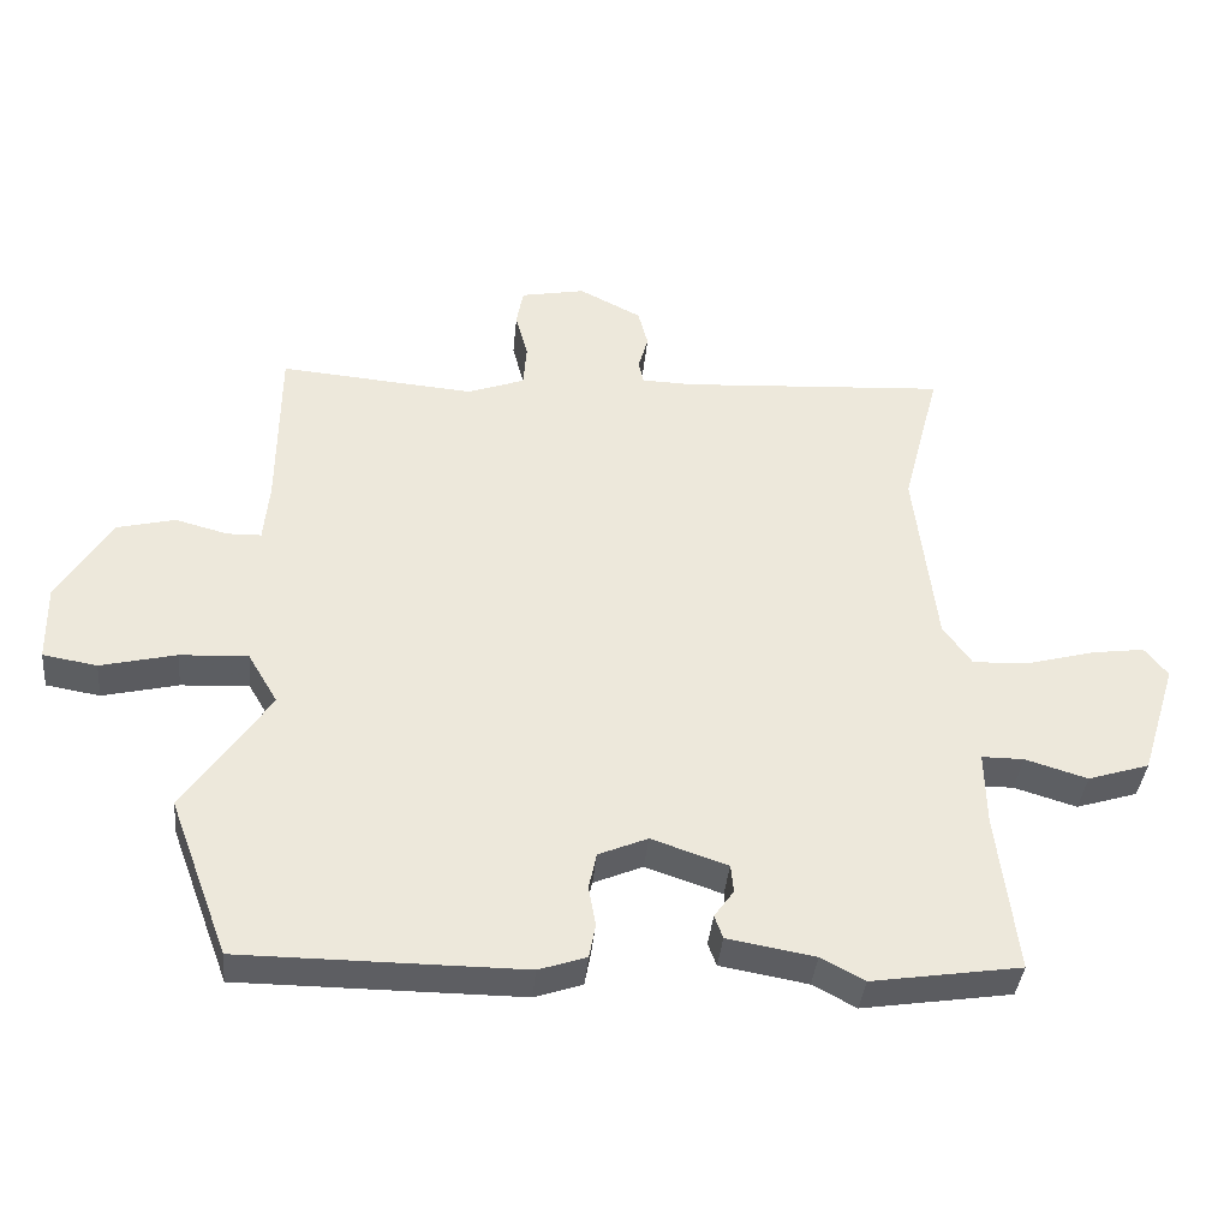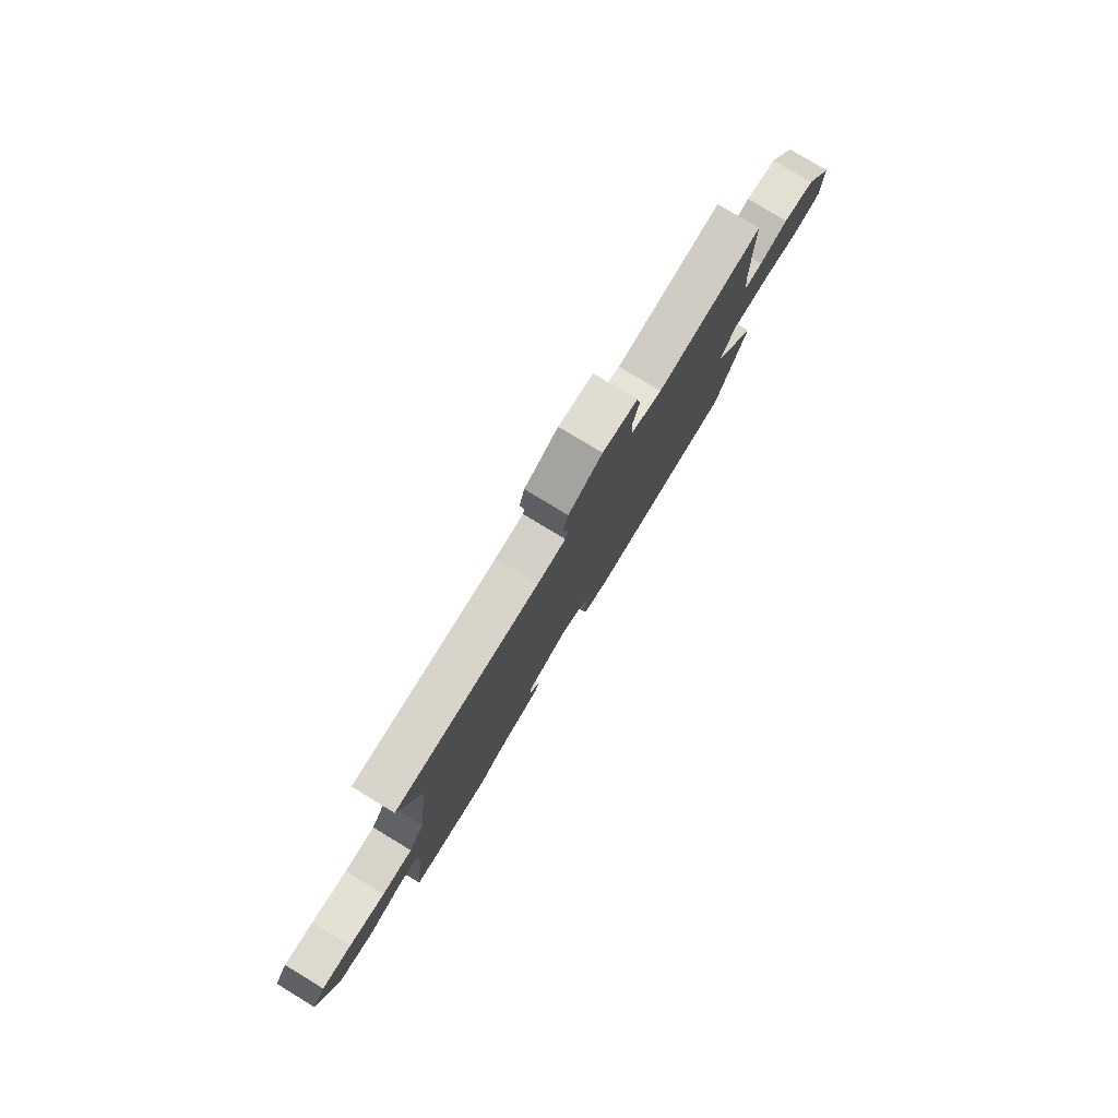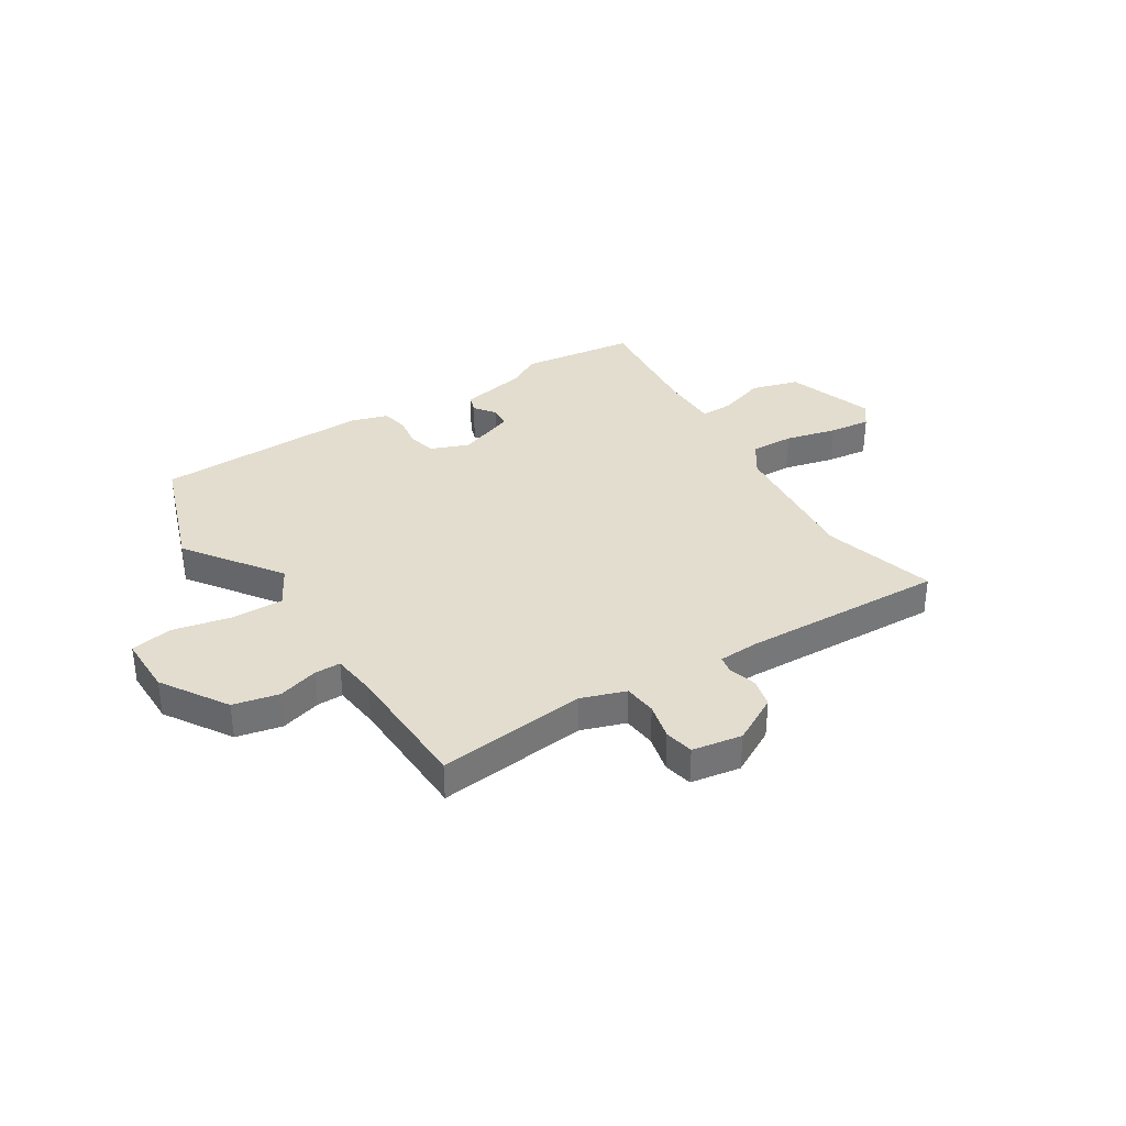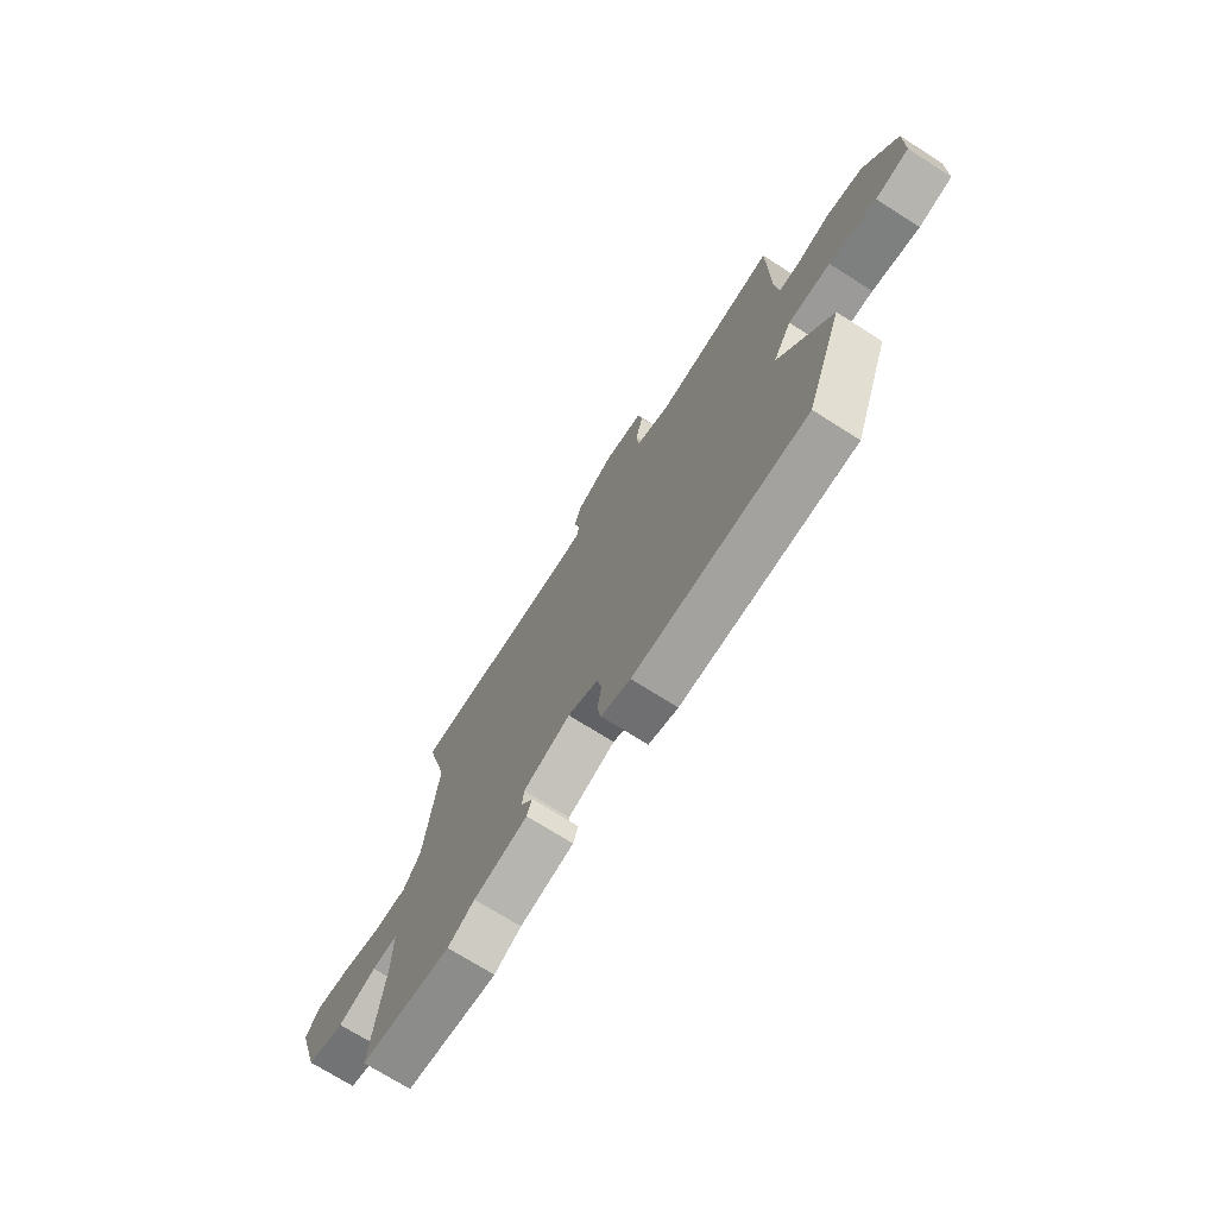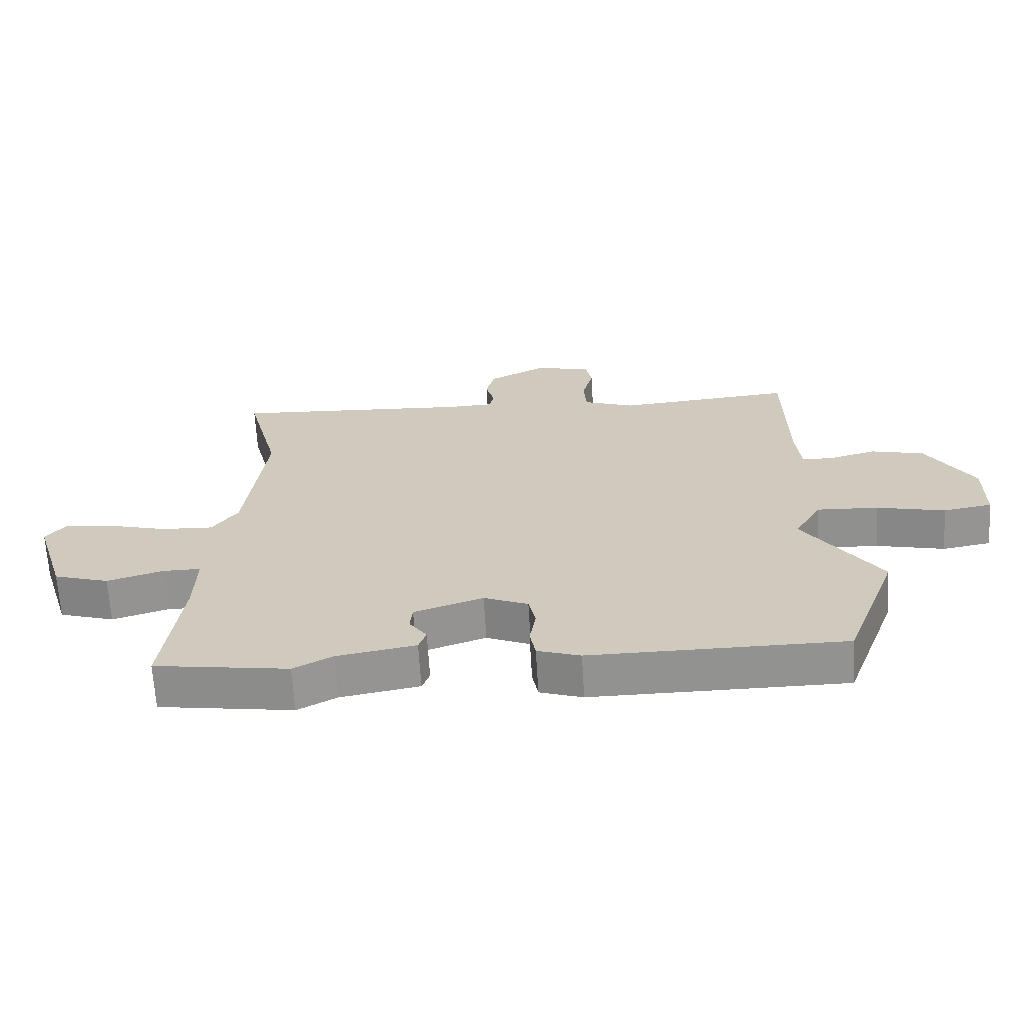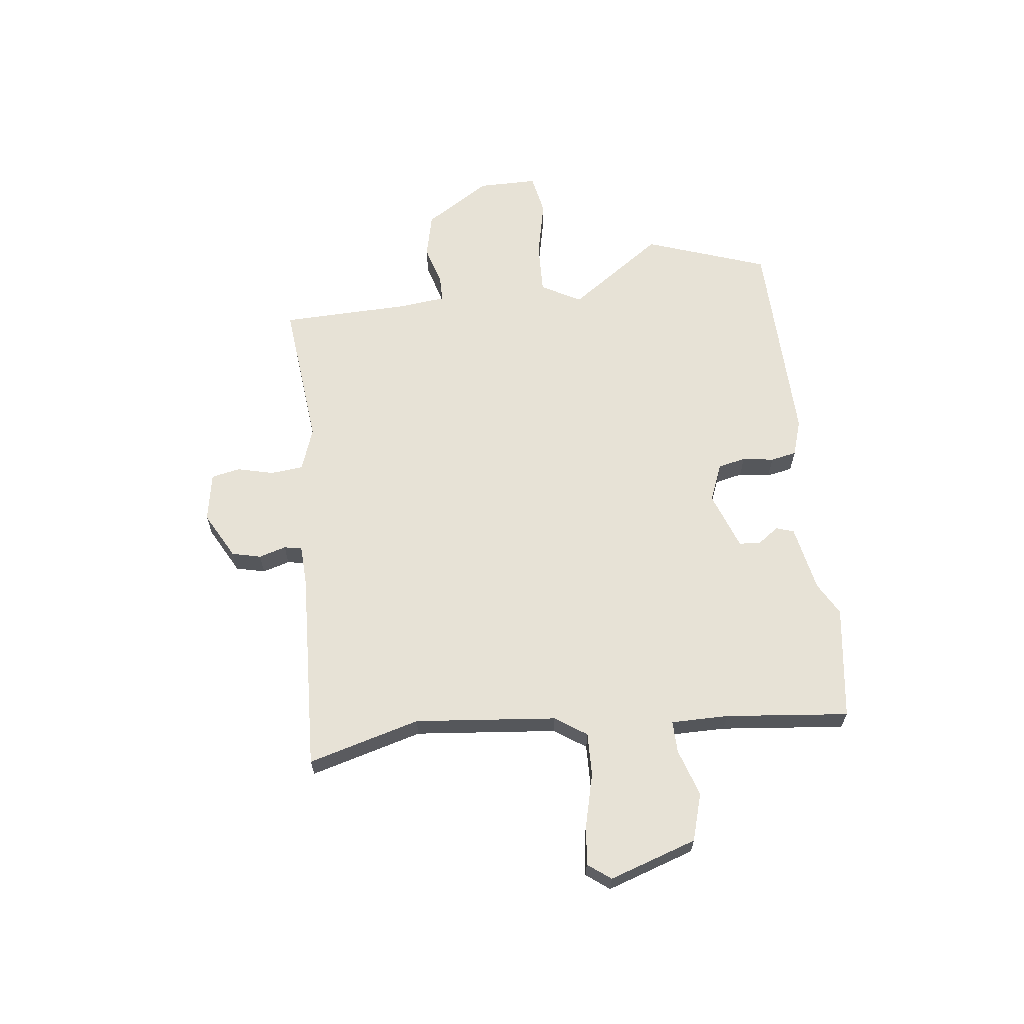
<metadata>
{"format":"obj","ext":"obj","renderer":"f3d","projection":"perspective","resolution":1024,"background":"white","views":[{"elev":-38.3,"azim":-5.4,"up":"+Z"},{"elev":79.4,"azim":121.2,"up":"+Z"},{"elev":35.0,"azim":-33.6,"up":"+Y"},{"elev":-72.2,"azim":-122.4,"up":"+Z"},{"elev":-66.2,"azim":-176.6,"up":"+Z"},{"elev":63.3,"azim":82.1,"up":"+Y"}]}
</metadata>
<code>
v -0.489 0.07 -0.53
v -0.574 0.07 -0.303
v -0.453 0.07 -0.124
v -0.496 0.07 -0.051
v -0.593 0.07 -0.056
v -0.701 0.07 -0.082
v -0.778 0.07 -0.069
v -0.78 0.07 0.042
v -0.705 0.07 0.166
v -0.621 0.07 0.187
v -0.546 0.07 0.167
v -0.497 0.07 0.168
v -0.489 0.07 0.254
v -0.487 0.07 0.498
v -0.208 0.07 0.475
v -0.127 0.07 0.505
v -0.122 0.07 0.566
v -0.14 0.07 0.634
v -0.13 0.07 0.688
v -0.038 0.07 0.706
v 0.051 0.07 0.66
v 0.065 0.07 0.606
v 0.051 0.07 0.555
v 0.058 0.07 0.522
v 0.133 0.07 0.52
v 0.511 0.07 0.544
v 0.457 0.07 0.334
v 0.488 0.07 0.07
v 0.529 0.07 0.012
v 0.61 0.07 0.016
v 0.705 0.07 0.042
v 0.782 0.07 0.053
v 0.815 0.07 0.011
v 0.764 0.07 -0.153
v 0.676 0.07 -0.181
v 0.587 0.07 -0.154
v 0.527 0.07 -0.154
v 0.529 0.07 -0.261
v 0.557 0.07 -0.491
v 0.344 0.07 -0.524
v 0.282 0.07 -0.491
v 0.157 0.07 -0.469
v 0.145 0.07 -0.436
v 0.173 0.07 -0.396
v 0.169 0.07 -0.356
v 0.06 0.07 -0.319
v -0.01 0.07 -0.349
v -0.021 0.07 -0.401
v -0.011 0.07 -0.459
v -0.02 0.07 -0.508
v -0.088 0.07 -0.531
v -0.489 0 -0.53
v -0.574 0 -0.303
v -0.453 0 -0.124
v -0.496 0 -0.051
v -0.593 0 -0.056
v -0.701 0 -0.082
v -0.778 0 -0.069
v -0.78 0 0.042
v -0.705 0 0.166
v -0.621 0 0.187
v -0.546 0 0.167
v -0.497 0 0.168
v -0.489 0 0.254
v -0.487 0 0.498
v -0.208 0 0.475
v -0.127 0 0.505
v -0.122 0 0.566
v -0.14 0 0.634
v -0.13 0 0.688
v -0.038 0 0.706
v 0.051 0 0.66
v 0.065 0 0.606
v 0.051 0 0.555
v 0.058 0 0.522
v 0.133 0 0.52
v 0.511 0 0.544
v 0.457 0 0.334
v 0.488 0 0.07
v 0.529 0 0.012
v 0.61 0 0.016
v 0.705 0 0.042
v 0.782 0 0.053
v 0.815 0 0.011
v 0.764 0 -0.153
v 0.676 0 -0.181
v 0.587 0 -0.154
v 0.527 0 -0.154
v 0.529 0 -0.261
v 0.557 0 -0.491
v 0.344 0 -0.524
v 0.282 0 -0.491
v 0.157 0 -0.469
v 0.145 0 -0.436
v 0.173 0 -0.396
v 0.169 0 -0.356
v 0.06 0 -0.319
v -0.01 0 -0.349
v -0.021 0 -0.401
v -0.011 0 -0.459
v -0.02 0 -0.508
v -0.088 0 -0.531
f 1 2 3
f 51 1 3
f 50 51 3
f 49 50 3
f 48 49 3
f 47 48 3 4
f 46 47 4
f 45 46 4
f 41 42 43 44
f 41 44 45
f 40 41 45
f 39 40 45
f 38 39 45
f 37 38 45 4
f 34 35 36
f 33 34 36
f 32 33 36
f 31 32 36
f 30 31 36
f 36 37 4
f 30 36 4
f 29 30 4
f 25 26 27
f 24 25 27 28
f 21 22 23
f 20 21 23
f 19 20 23
f 18 19 23
f 17 18 23
f 16 17 23 24
f 29 4 5
f 28 29 5
f 24 28 5
f 16 24 5
f 15 16 5
f 9 10 11
f 8 9 11
f 7 8 11
f 6 7 11
f 5 6 11
f 5 11 12
f 15 5 12
f 13 14 15
f 12 13 15
f 54 53 52
f 54 52 102
f 54 102 101
f 54 101 100
f 54 100 99
f 55 54 99 98
f 55 98 97
f 55 97 96
f 95 94 93 92
f 96 95 92
f 96 92 91
f 96 91 90
f 96 90 89
f 55 96 89 88
f 87 86 85
f 87 85 84
f 87 84 83
f 87 83 82
f 87 82 81
f 55 88 87
f 55 87 81
f 55 81 80
f 78 77 76
f 79 78 76 75
f 74 73 72
f 74 72 71
f 74 71 70
f 74 70 69
f 74 69 68
f 75 74 68 67
f 56 55 80
f 56 80 79
f 56 79 75
f 56 75 67
f 56 67 66
f 62 61 60
f 62 60 59
f 62 59 58
f 62 58 57
f 62 57 56
f 63 62 56
f 63 56 66
f 66 65 64
f 66 64 63
f 1 52 53 2
f 2 53 54 3
f 3 54 55 4
f 4 55 56 5
f 5 56 57 6
f 6 57 58 7
f 7 58 59 8
f 8 59 60 9
f 9 60 61 10
f 10 61 62 11
f 11 62 63 12
f 12 63 64 13
f 13 64 65 14
f 14 65 66 15
f 15 66 67 16
f 16 67 68 17
f 17 68 69 18
f 18 69 70 19
f 19 70 71 20
f 20 71 72 21
f 21 72 73 22
f 22 73 74 23
f 23 74 75 24
f 24 75 76 25
f 25 76 77 26
f 26 77 78 27
f 27 78 79 28
f 28 79 80 29
f 29 80 81 30
f 30 81 82 31
f 31 82 83 32
f 32 83 84 33
f 33 84 85 34
f 34 85 86 35
f 35 86 87 36
f 36 87 88 37
f 37 88 89 38
f 38 89 90 39
f 39 90 91 40
f 40 91 92 41
f 41 92 93 42
f 42 93 94 43
f 43 94 95 44
f 44 95 96 45
f 45 96 97 46
f 46 97 98 47
f 47 98 99 48
f 48 99 100 49
f 49 100 101 50
f 50 101 102 51
f 51 102 52 1

</code>
